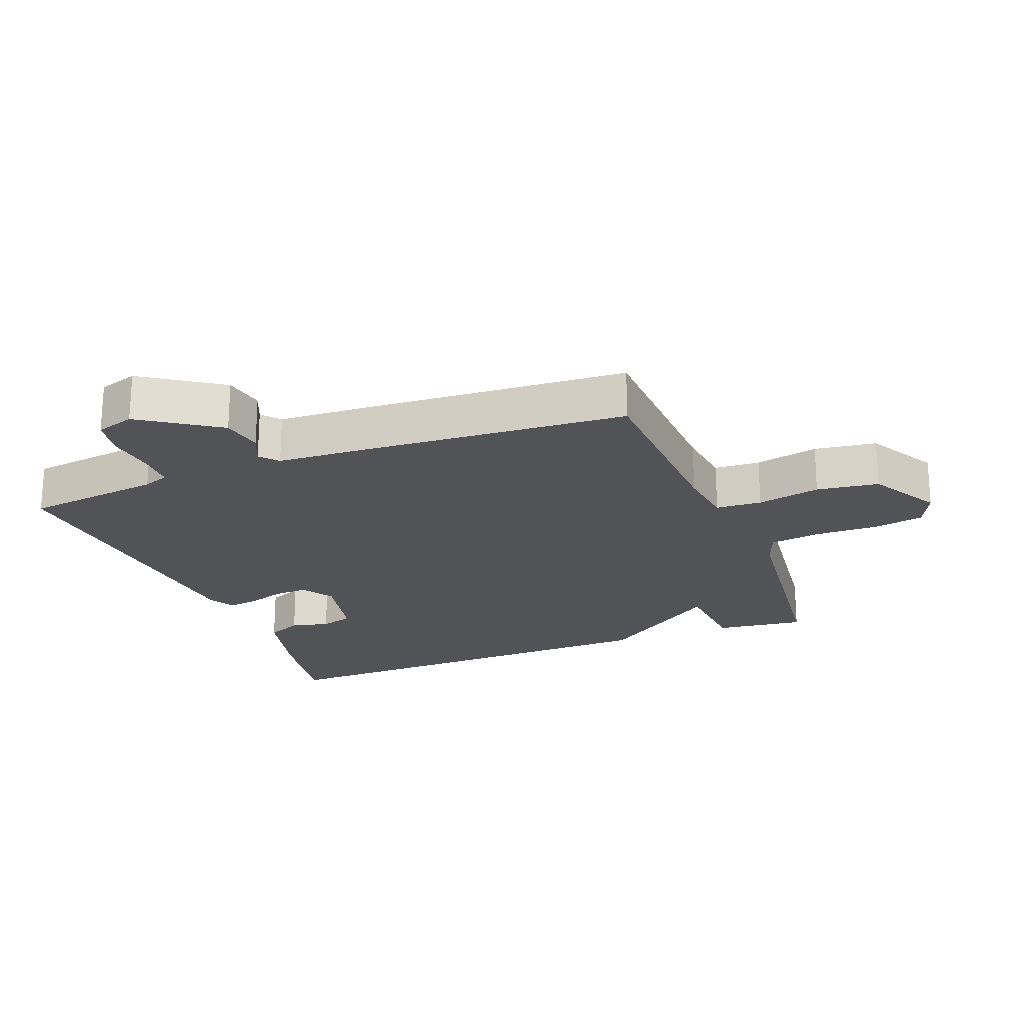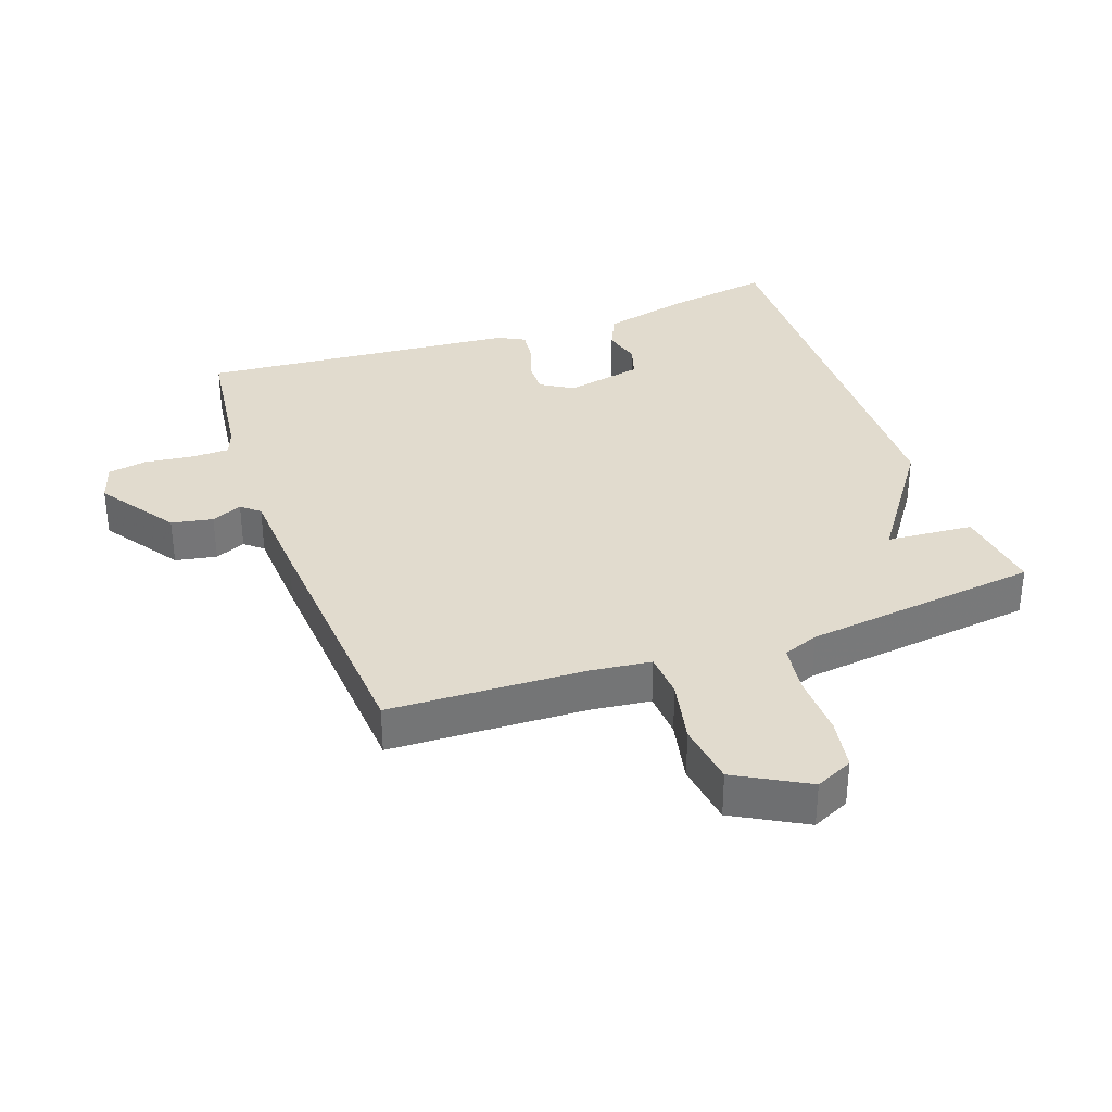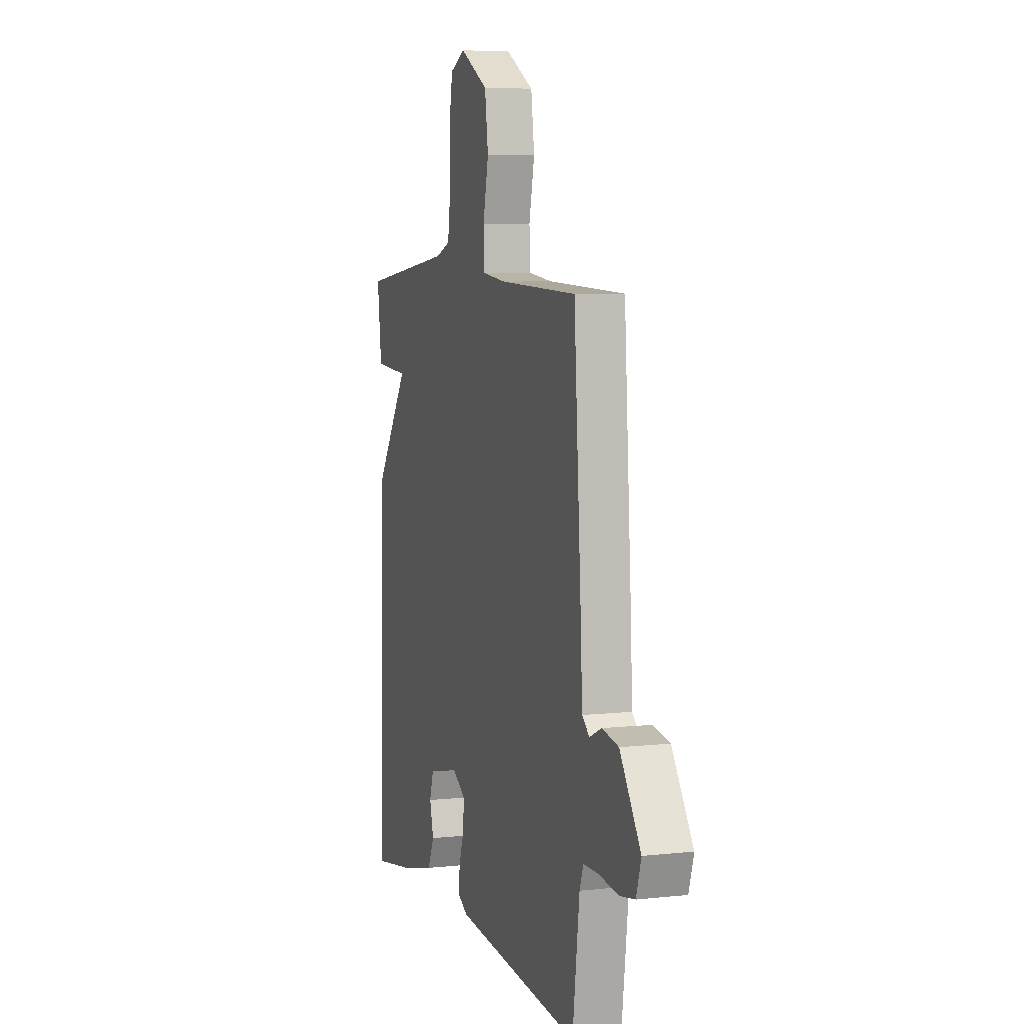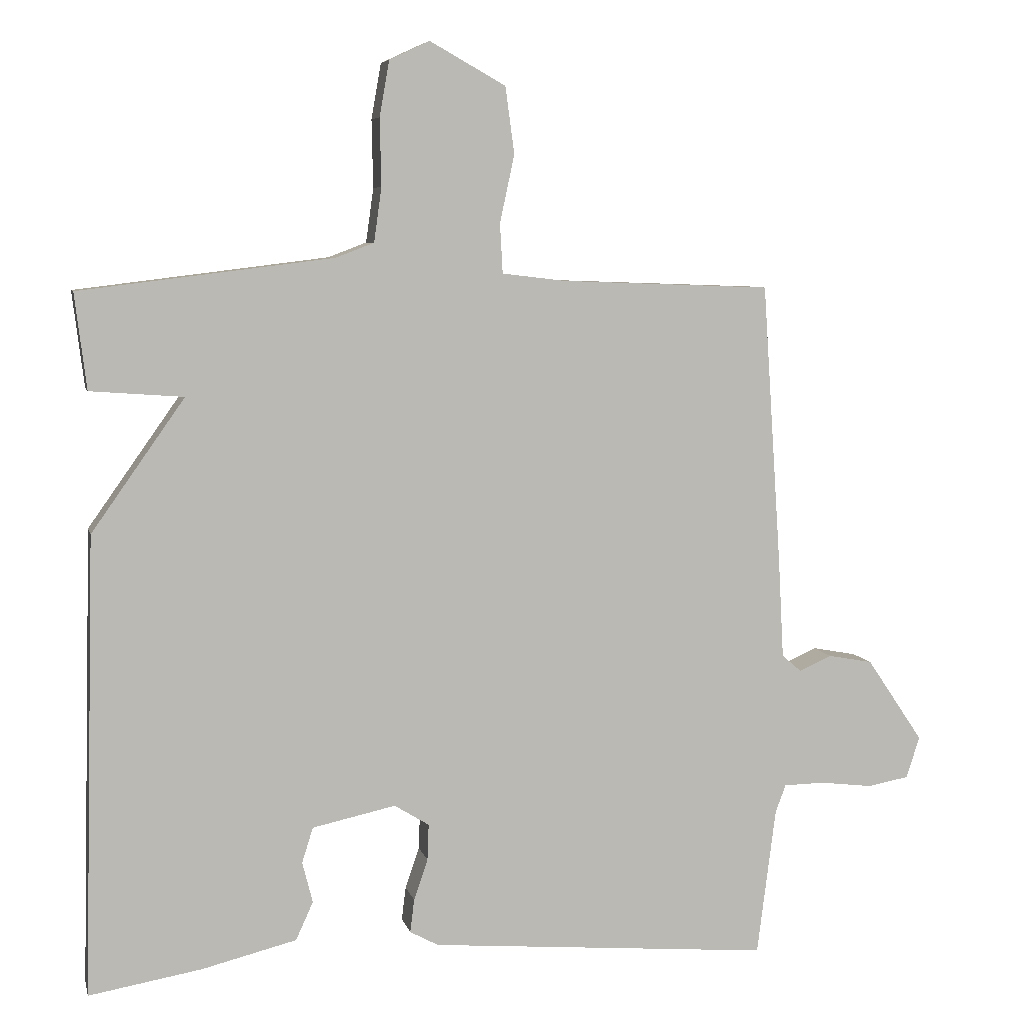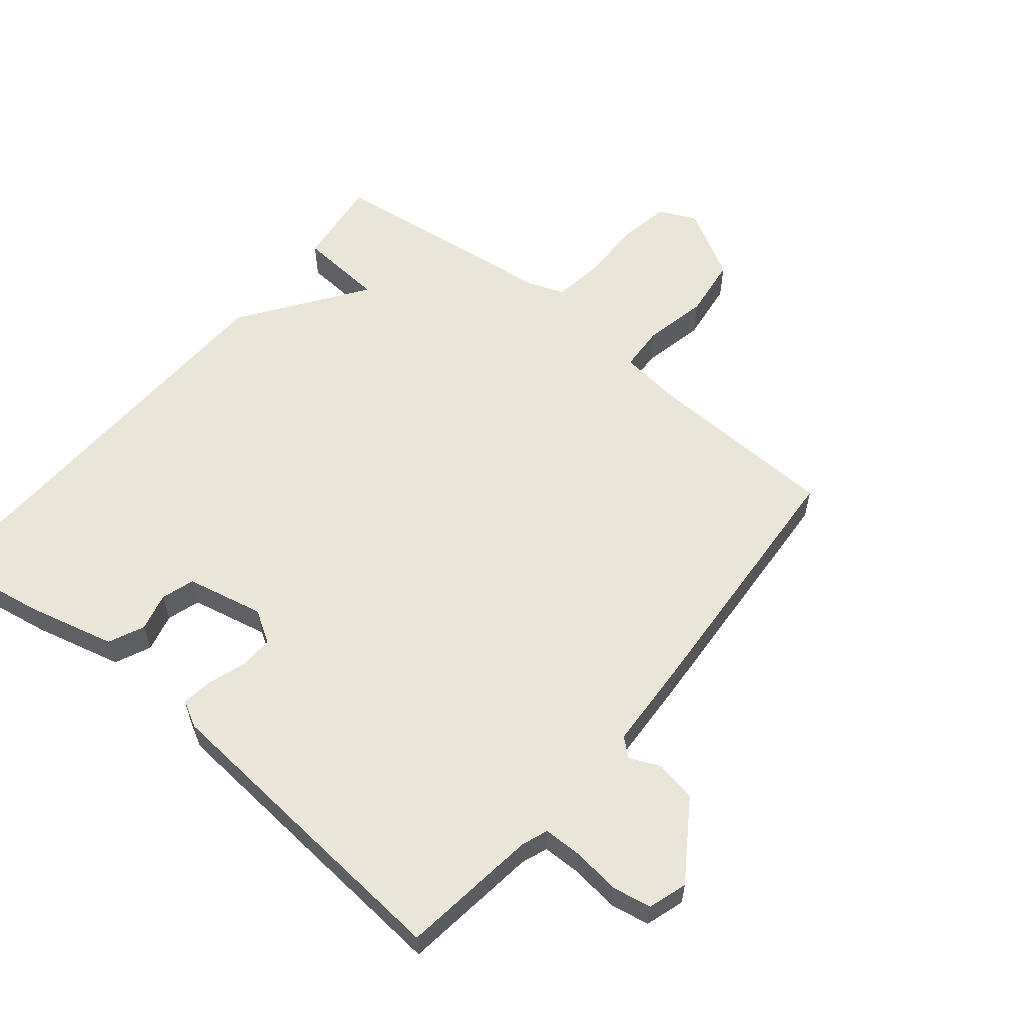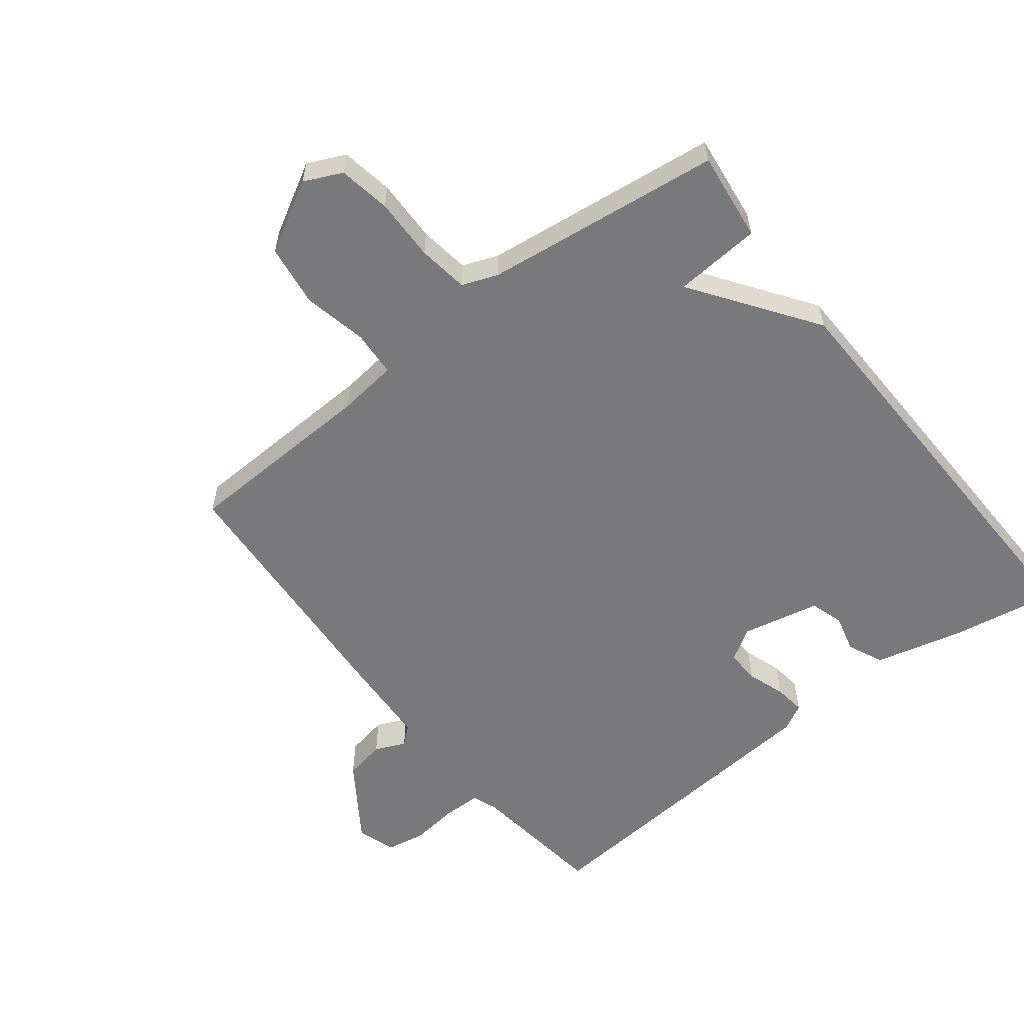
<metadata>
{"format":"obj","ext":"obj","renderer":"f3d","projection":"perspective","resolution":1024,"background":"white","views":[{"elev":-21.8,"azim":-68.7,"up":"+Y"},{"elev":33.9,"azim":-19.7,"up":"+Y"},{"elev":6.4,"azim":-107.9,"up":"+Z"},{"elev":6.6,"azim":167.3,"up":"+Z"},{"elev":58.3,"azim":-140.6,"up":"+Y"},{"elev":-57.9,"azim":38.0,"up":"+Y"}]}
</metadata>
<code>
v -0.5 0.07 -0.5
v -0.527 0.07 -0.287
v -0.542 0.07 -0.247
v -0.601 0.07 -0.246
v -0.676 0.07 -0.255
v -0.736 0.07 -0.244
v -0.755 0.07 -0.184
v -0.674 0.07 -0.064
v -0.61 0.07 -0.052
v -0.563 0.07 -0.073
v -0.535 0.07 -0.049
v -0.527 0.07 0.098
v -0.5 0.07 0.5
v -0.198 0.07 0.511
v -0.106 0.07 0.522
v -0.102 0.07 0.593
v -0.123 0.07 0.691
v -0.11 0.07 0.787
v -0.001 0.07 0.848
v 0.057 0.07 0.821
v 0.071 0.07 0.741
v 0.069 0.07 0.644
v 0.08 0.07 0.566
v 0.135 0.07 0.545
v 0.5 0.07 0.5
v 0.483 0.07 0.362
v 0.349 0.07 0.352
v 0.483 0.07 0.162
v 0.5 0.07 -0.5
v 0.337 0.07 -0.472
v 0.201 0.07 -0.438
v 0.176 0.07 -0.383
v 0.191 0.07 -0.324
v 0.175 0.07 -0.273
v 0.055 0.07 -0.247
v 0.005 0.07 -0.278
v 0.007 0.07 -0.33
v 0.027 0.07 -0.389
v 0.033 0.07 -0.437
v -0.008 0.07 -0.459
v -0.5 0 -0.5
v -0.527 0 -0.287
v -0.542 0 -0.247
v -0.601 0 -0.246
v -0.676 0 -0.255
v -0.736 0 -0.244
v -0.755 0 -0.184
v -0.674 0 -0.064
v -0.61 0 -0.052
v -0.563 0 -0.073
v -0.535 0 -0.049
v -0.527 0 0.098
v -0.5 0 0.5
v -0.198 0 0.511
v -0.106 0 0.522
v -0.102 0 0.593
v -0.123 0 0.691
v -0.11 0 0.787
v -0.001 0 0.848
v 0.057 0 0.821
v 0.071 0 0.741
v 0.069 0 0.644
v 0.08 0 0.566
v 0.135 0 0.545
v 0.5 0 0.5
v 0.483 0 0.362
v 0.349 0 0.352
v 0.483 0 0.162
v 0.5 0 -0.5
v 0.337 0 -0.472
v 0.201 0 -0.438
v 0.176 0 -0.383
v 0.191 0 -0.324
v 0.175 0 -0.273
v 0.055 0 -0.247
v 0.005 0 -0.278
v 0.007 0 -0.33
v 0.027 0 -0.389
v 0.033 0 -0.437
v -0.008 0 -0.459
f 40 1 2
f 39 40 2
f 38 39 2
f 37 38 2
f 36 37 2 3
f 35 36 3
f 31 32 33
f 30 31 33
f 29 30 33
f 28 29 33
f 27 28 33 34
f 24 25 26 27
f 27 34 35
f 24 27 35
f 23 24 35
f 20 21 22
f 19 20 22
f 18 19 22
f 17 18 22
f 16 17 22
f 22 23 35
f 16 22 35
f 15 16 35
f 11 12 13 14
f 35 3 4
f 15 35 4
f 14 15 4
f 11 14 4
f 8 9 10
f 7 8 10
f 6 7 10
f 6 10 11
f 5 6 11
f 4 5 11
f 42 41 80
f 42 80 79
f 42 79 78
f 42 78 77
f 43 42 77 76
f 43 76 75
f 73 72 71
f 73 71 70
f 73 70 69
f 73 69 68
f 74 73 68 67
f 67 66 65 64
f 75 74 67
f 75 67 64
f 75 64 63
f 62 61 60
f 62 60 59
f 62 59 58
f 62 58 57
f 62 57 56
f 75 63 62
f 75 62 56
f 75 56 55
f 54 53 52 51
f 44 43 75
f 44 75 55
f 44 55 54
f 44 54 51
f 50 49 48
f 50 48 47
f 50 47 46
f 51 50 46
f 51 46 45
f 51 45 44
f 1 41 42 2
f 2 42 43 3
f 3 43 44 4
f 4 44 45 5
f 5 45 46 6
f 6 46 47 7
f 7 47 48 8
f 8 48 49 9
f 9 49 50 10
f 10 50 51 11
f 11 51 52 12
f 12 52 53 13
f 13 53 54 14
f 14 54 55 15
f 15 55 56 16
f 16 56 57 17
f 17 57 58 18
f 18 58 59 19
f 19 59 60 20
f 20 60 61 21
f 21 61 62 22
f 22 62 63 23
f 23 63 64 24
f 24 64 65 25
f 25 65 66 26
f 26 66 67 27
f 27 67 68 28
f 28 68 69 29
f 29 69 70 30
f 30 70 71 31
f 31 71 72 32
f 32 72 73 33
f 33 73 74 34
f 34 74 75 35
f 35 75 76 36
f 36 76 77 37
f 37 77 78 38
f 38 78 79 39
f 39 79 80 40
f 40 80 41 1

</code>
